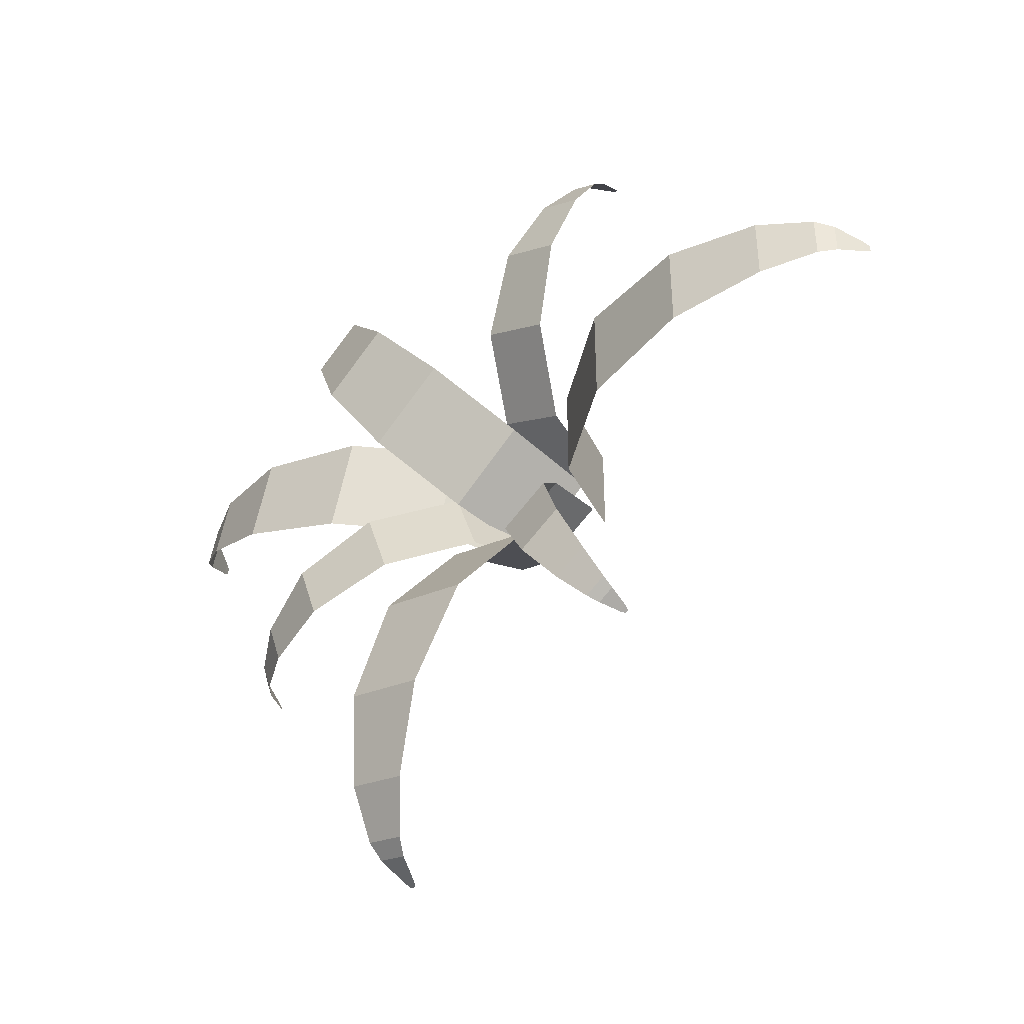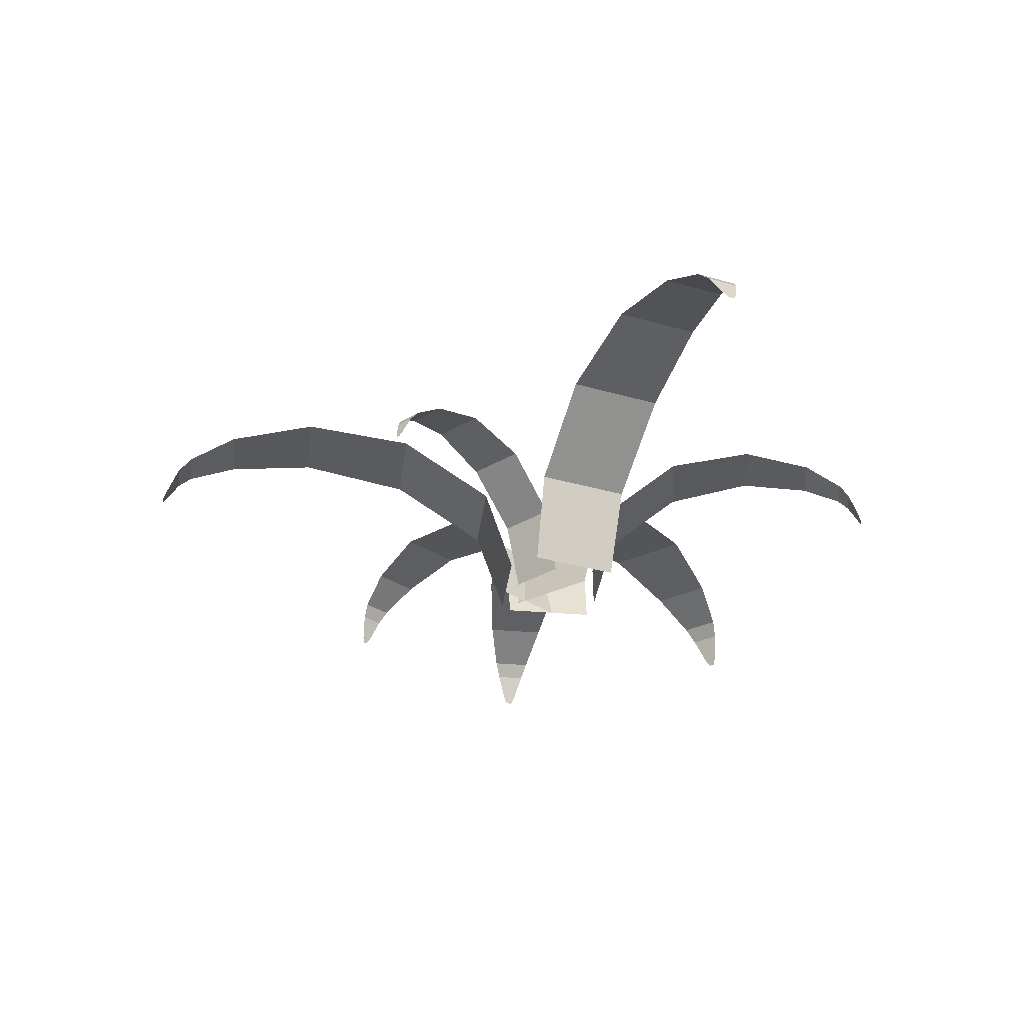
<metadata>
{"format":"obj","ext":"obj","renderer":"f3d","projection":"perspective","resolution":1024,"background":"white","views":[{"elev":-41.0,"azim":-137.1,"up":"+Z"},{"elev":-32.9,"azim":-111.8,"up":"+Y"}]}
</metadata>
<code>
o Airplane_Plant
v -0.2197 0.229 0.1234
v -0.1428 1.8e-05 0.1159
v -0.2197 0.229 -0.1234
v -0.1428 1.8e-05 -0.1159
v -0.4615 0.3965 0.1251
v -0.4615 0.3965 -0.1251
v -0.7454 0.4453 0.1093
v -0.7454 0.4453 -0.1093
v -0.9714 0.4006 0.08027
v -0.9714 0.4006 -0.08027
v -1.094 0.3365 0.05188
v -1.094 0.3365 -0.05188
v -1.126 0.3007 0.03877
v -1.126 0.3007 -0.03877
v -1.158 0.2352 0.01656
v -1.158 0.2352 -0.01656
v -0.2197 0.229 -0.07855
v -0.2197 0.229 0.07855
v -0.1428 1.8e-05 0.07606
v -0.1428 1.8e-05 -0.07606
v -0.4615 0.3965 -0.06197
v -0.4615 0.3965 0.06197
v -0.7454 0.4453 -0.0567
v -0.7454 0.4453 0.0567
v -0.9714 0.4006 -0.03547
v -0.9714 0.4006 0.03547
v -1.094 0.3365 -0.0173
v -1.094 0.3365 0.0173
v -1.126 0.3007 -0.01292
v -1.126 0.3007 0.01292
v -1.158 0.2352 0
v -1.165 0.2191 0.007451
v -1.165 0.2191 -0.007451
v -1.165 0.2191 0
v 0.0149 0.2055 0.1973
v 0.03508 1.6e-05 0.1401
v -0.1607 0.2055 0.1154
v -0.1299 1.6e-05 0.0632
v -0.06413 0.3559 0.3699
v -0.2422 0.3559 0.2869
v -0.1696 0.3997 0.5668
v -0.3251 0.3997 0.4942
v -0.2653 0.3595 0.718
v -0.3795 0.3595 0.6647
v -0.3261 0.302 0.7956
v -0.3999 0.302 0.7612
v -0.3461 0.2699 0.8143
v -0.4013 0.2699 0.7886
v -0.3725 0.2111 0.8296
v -0.3961 0.2111 0.8186
v -0.1288 0.2055 0.1303
v -0.01699 0.2055 0.1824
v 0.006728 1.6e-05 0.1269
v -0.1015 1.6e-05 0.07642
v -0.1972 0.3559 0.3079
v -0.109 0.3559 0.349
v -0.2877 0.3997 0.5117
v -0.207 0.3997 0.5493
v -0.3476 0.3595 0.6796
v -0.2971 0.3595 0.7031
v -0.3753 0.302 0.7727
v -0.3507 0.302 0.7842
v -0.3829 0.2699 0.7972
v -0.3645 0.2699 0.8058
v -0.3843 0.2111 0.8241
v -0.3814 0.1967 0.8318
v -0.392 0.1967 0.8268
v -0.3867 0.1967 0.8293
v -0.06231 0.229 -0.2441
v -0.07498 1.8e-05 -0.168
v 0.176 0.229 -0.1802
v 0.1489 1.8e-05 -0.108
v -0.001379 0.3965 -0.4781
v 0.2403 0.3965 -0.4134
v 0.08736 0.4453 -0.7483
v 0.2985 0.4453 -0.6917
v 0.1739 0.4006 -0.9591
v 0.329 0.4006 -0.9176
v 0.233 0.3365 -1.07
v 0.3332 0.3365 -1.043
v 0.254 0.3007 -1.098
v 0.3289 0.3007 -1.078
v 0.2837 0.2352 -1.123
v 0.3157 0.2352 -1.114
v 0.1327 0.229 -0.1918
v -0.01903 0.229 -0.2325
v -0.0365 1.8e-05 -0.1577
v 0.1104 1.8e-05 -0.1183
v 0.1793 0.3965 -0.4297
v 0.05958 0.3965 -0.4618
v 0.2477 0.4453 -0.7053
v 0.1382 0.4453 -0.7347
v 0.2857 0.4006 -0.9291
v 0.2172 0.4006 -0.9475
v 0.2998 0.3365 -1.052
v 0.2664 0.3365 -1.061
v 0.304 0.3007 -1.084
v 0.279 0.3007 -1.091
v 0.2997 0.2352 -1.119
v 0.2944 0.2191 -1.128
v 0.3088 0.2191 -1.124
v 0.3016 0.2191 -1.126
v -0.1287 0.1744 -0.07931
v -0.1024 1.3e-05 -0.04119
v 0.000759 0.1744 -0.1512
v 0.01921 1.3e-05 -0.1087
v -0.2 0.302 -0.2057
v -0.06876 0.302 -0.2785
v -0.2744 0.3392 -0.3592
v -0.1597 0.3392 -0.4229
v -0.325 0.3051 -0.4862
v -0.2408 0.3051 -0.533
v -0.3457 0.2563 -0.5587
v -0.2913 0.2563 -0.5889
v -0.3483 0.229 -0.5795
v -0.3076 0.229 -0.6021
v -0.3459 0.1792 -0.6027
v -0.3285 0.1792 -0.6123
v -0.02275 0.1744 -0.1381
v -0.1052 0.1744 -0.09236
v -0.0815 1.3e-05 -0.05279
v -0.001691 1.3e-05 -0.09709
v -0.1019 0.302 -0.2601
v -0.1669 0.302 -0.2241
v -0.1873 0.3392 -0.4075
v -0.2468 0.3392 -0.3745
v -0.2643 0.3051 -0.5199
v -0.3015 0.3051 -0.4993
v -0.3094 0.2563 -0.5788
v -0.3276 0.2563 -0.5688
v -0.3211 0.229 -0.5946
v -0.3347 0.229 -0.587
v -0.3372 0.1792 -0.6075
v -0.3432 0.1669 -0.6091
v -0.3354 0.1669 -0.6135
v -0.3393 0.1669 -0.6113
v 0.1693 0.229 -0.01085
v 0.1191 1.8e-05 -0.06948
v -0.03286 0.229 0.1307
v -0.07079 1.8e-05 0.06348
v 0.3094 0.3965 0.1863
v 0.1044 0.3965 0.3298
v 0.4593 0.4453 0.4279
v 0.2802 0.4453 0.5533
v 0.5652 0.4006 0.6297
v 0.4337 0.4006 0.7218
v 0.6121 0.3365 0.7462
v 0.5271 0.3365 0.8057
v 0.6199 0.3007 0.7803
v 0.5564 0.3007 0.8247
v 0.62 0.2352 0.819
v 0.5928 0.2352 0.838
v 0.003854 0.229 0.105
v 0.1326 0.229 0.01486
v 0.08646 1.8e-05 -0.04663
v -0.03816 1.8e-05 0.04063
v 0.1561 0.3965 0.2936
v 0.2577 0.3965 0.2225
v 0.3233 0.4453 0.5231
v 0.4162 0.4453 0.4581
v 0.4703 0.4006 0.6961
v 0.5285 0.4006 0.6554
v 0.5554 0.3365 0.7859
v 0.5837 0.3365 0.766
v 0.5776 0.3007 0.8099
v 0.5987 0.3007 0.7951
v 0.6064 0.2352 0.8285
v 0.6167 0.2191 0.8303
v 0.6045 0.2191 0.8388
v 0.6106 0.2191 0.8345
v 0.2441 0.229 -0.06231
v 0.168 1.8e-05 -0.07498
v 0.1802 0.229 0.176
v 0.108 1.8e-05 0.1489
v 0.4781 0.3965 -0.001379
v 0.4134 0.3965 0.2403
v 0.7483 0.4453 0.08736
v 0.6917 0.4453 0.2985
v 0.9591 0.4006 0.1739
v 0.9176 0.4006 0.329
v 1.07 0.3365 0.233
v 1.043 0.3365 0.3332
v 1.098 0.3007 0.254
v 1.078 0.3007 0.3289
v 1.123 0.2352 0.2837
v 1.114 0.2352 0.3157
v 0.1918 0.229 0.1327
v 0.2325 0.229 -0.01903
v 0.1577 1.8e-05 -0.0365
v 0.1183 1.8e-05 0.1104
v 0.4297 0.3965 0.1793
v 0.4618 0.3965 0.05958
v 0.7053 0.4453 0.2477
v 0.7347 0.4453 0.1382
v 0.9291 0.4006 0.2857
v 0.9475 0.4006 0.2172
v 1.052 0.3365 0.2998
v 1.061 0.3365 0.2664
v 1.084 0.3007 0.304
v 1.091 0.3007 0.279
v 1.119 0.2352 0.2997
v 1.128 0.2191 0.2944
v 1.124 0.2191 0.3088
v 1.126 0.2191 0.3016
v 0.1289 0.2055 -0.15
v 0.07428 1.6e-05 -0.1239
v 0.1952 0.2055 0.03204
v 0.1365 1.6e-05 0.04716
v 0.3069 0.3559 -0.2162
v 0.3741 0.3559 -0.03164
v 0.5207 0.3997 -0.2808
v 0.5794 0.3997 -0.1196
v 0.6953 0.3595 -0.3201
v 0.7384 0.3595 -0.2017
v 0.7932 0.302 -0.332
v 0.821 0.302 -0.2555
v 0.8206 0.2699 -0.3311
v 0.8414 0.2699 -0.2739
v 0.85 0.2111 -0.3232
v 0.8589 0.2111 -0.2988
v 0.1832 0.2055 -0.001028
v 0.141 0.2055 -0.117
v 0.08498 1.6e-05 -0.09449
v 0.1258 1.6e-05 0.01776
v 0.3572 0.3559 -0.07822
v 0.3239 0.3559 -0.1697
v 0.5653 0.3997 -0.1584
v 0.5348 0.3997 -0.242
v 0.7263 0.3595 -0.2347
v 0.7073 0.3595 -0.2871
v 0.8117 0.302 -0.281
v 0.8025 0.302 -0.3065
v 0.8345 0.2699 -0.2929
v 0.8275 0.2699 -0.312
v 0.8545 0.2111 -0.311
v 0.8579 0.1967 -0.3185
v 0.8619 0.1967 -0.3075
v 0.8599 0.1967 -0.313
v -0.2197 0.229 0.1234
v -0.1428 1.8e-05 0.1159
v -0.2197 0.229 -0.1234
v -0.1428 1.8e-05 -0.1159
v -0.4615 0.3965 0.1251
v -0.4615 0.3965 -0.1251
v -0.7454 0.4453 0.1093
v -0.7454 0.4453 -0.1093
v -0.9714 0.4006 0.08027
v -0.9714 0.4006 -0.08027
v -1.094 0.3365 0.05188
v -1.094 0.3365 -0.05188
v -1.126 0.3007 0.03877
v -1.126 0.3007 -0.03877
v -1.158 0.2352 0.01656
v -1.158 0.2352 -0.01656
v -0.2197 0.229 -0.07855
v -0.2197 0.229 0.07855
v -0.1428 1.8e-05 0.07606
v -0.1428 1.8e-05 -0.07606
v -0.4615 0.3965 -0.06197
v -0.4615 0.3965 0.06197
v -0.7454 0.4453 -0.0567
v -0.7454 0.4453 0.0567
v -0.9714 0.4006 -0.03547
v -0.9714 0.4006 0.03547
v -1.094 0.3365 -0.0173
v -1.094 0.3365 0.0173
v -1.126 0.3007 -0.01292
v -1.126 0.3007 0.01292
v -1.158 0.2352 0
v -1.165 0.2191 0.007451
v -1.165 0.2191 -0.007451
v -1.165 0.2191 0
v 0.0149 0.2055 0.1973
v 0.03508 1.6e-05 0.1401
v -0.1607 0.2055 0.1154
v -0.1299 1.6e-05 0.0632
v -0.06413 0.3559 0.3699
v -0.2422 0.3559 0.2869
v -0.1696 0.3997 0.5668
v -0.3251 0.3997 0.4942
v -0.2653 0.3595 0.718
v -0.3795 0.3595 0.6647
v -0.3261 0.302 0.7956
v -0.3999 0.302 0.7612
v -0.3461 0.2699 0.8143
v -0.4013 0.2699 0.7886
v -0.3725 0.2111 0.8296
v -0.3961 0.2111 0.8186
v -0.1288 0.2055 0.1303
v -0.01699 0.2055 0.1824
v 0.006728 1.6e-05 0.1269
v -0.1015 1.6e-05 0.07642
v -0.1972 0.3559 0.3079
v -0.109 0.3559 0.349
v -0.2877 0.3997 0.5117
v -0.207 0.3997 0.5493
v -0.3476 0.3595 0.6796
v -0.2971 0.3595 0.7031
v -0.3753 0.302 0.7727
v -0.3507 0.302 0.7842
v -0.3829 0.2699 0.7972
v -0.3645 0.2699 0.8058
v -0.3843 0.2111 0.8241
v -0.3814 0.1967 0.8318
v -0.392 0.1967 0.8268
v -0.3867 0.1967 0.8293
v -0.06231 0.229 -0.2441
v -0.07498 1.8e-05 -0.168
v 0.176 0.229 -0.1802
v 0.1489 1.8e-05 -0.108
v -0.001379 0.3965 -0.4781
v 0.2403 0.3965 -0.4134
v 0.08736 0.4453 -0.7483
v 0.2985 0.4453 -0.6917
v 0.1739 0.4006 -0.9591
v 0.329 0.4006 -0.9176
v 0.233 0.3365 -1.07
v 0.3332 0.3365 -1.043
v 0.254 0.3007 -1.098
v 0.3289 0.3007 -1.078
v 0.2837 0.2352 -1.123
v 0.3157 0.2352 -1.114
v 0.1327 0.229 -0.1918
v -0.01903 0.229 -0.2325
v -0.0365 1.8e-05 -0.1577
v 0.1104 1.8e-05 -0.1183
v 0.1793 0.3965 -0.4297
v 0.05958 0.3965 -0.4618
v 0.2477 0.4453 -0.7053
v 0.1382 0.4453 -0.7347
v 0.2857 0.4006 -0.9291
v 0.2172 0.4006 -0.9475
v 0.2998 0.3365 -1.052
v 0.2664 0.3365 -1.061
v 0.304 0.3007 -1.084
v 0.279 0.3007 -1.091
v 0.2997 0.2352 -1.119
v 0.2944 0.2191 -1.128
v 0.3088 0.2191 -1.124
v 0.3016 0.2191 -1.126
v -0.1287 0.1744 -0.07931
v -0.1024 1.3e-05 -0.04119
v 0.000759 0.1744 -0.1512
v 0.01921 1.3e-05 -0.1087
v -0.2 0.302 -0.2057
v -0.06876 0.302 -0.2785
v -0.2744 0.3392 -0.3592
v -0.1597 0.3392 -0.4229
v -0.325 0.3051 -0.4862
v -0.2408 0.3051 -0.533
v -0.3457 0.2563 -0.5587
v -0.2913 0.2563 -0.5889
v -0.3483 0.229 -0.5795
v -0.3076 0.229 -0.6021
v -0.3459 0.1792 -0.6027
v -0.3285 0.1792 -0.6123
v -0.02275 0.1744 -0.1381
v -0.1052 0.1744 -0.09236
v -0.0815 1.3e-05 -0.05279
v -0.001691 1.3e-05 -0.09709
v -0.1019 0.302 -0.2601
v -0.1669 0.302 -0.2241
v -0.1873 0.3392 -0.4075
v -0.2468 0.3392 -0.3745
v -0.2643 0.3051 -0.5199
v -0.3015 0.3051 -0.4993
v -0.3094 0.2563 -0.5788
v -0.3276 0.2563 -0.5688
v -0.3211 0.229 -0.5946
v -0.3347 0.229 -0.587
v -0.3372 0.1792 -0.6075
v -0.3432 0.1669 -0.6091
v -0.3354 0.1669 -0.6135
v -0.3393 0.1669 -0.6113
v 0.1693 0.229 -0.01085
v 0.1191 1.8e-05 -0.06948
v -0.03286 0.229 0.1307
v -0.07079 1.8e-05 0.06348
v 0.3094 0.3965 0.1863
v 0.1044 0.3965 0.3298
v 0.4593 0.4453 0.4279
v 0.2802 0.4453 0.5533
v 0.5652 0.4006 0.6297
v 0.4337 0.4006 0.7218
v 0.6121 0.3365 0.7462
v 0.5271 0.3365 0.8057
v 0.6199 0.3007 0.7803
v 0.5564 0.3007 0.8247
v 0.62 0.2352 0.819
v 0.5928 0.2352 0.838
v 0.003854 0.229 0.105
v 0.1326 0.229 0.01486
v 0.08646 1.8e-05 -0.04663
v -0.03816 1.8e-05 0.04063
v 0.1561 0.3965 0.2936
v 0.2577 0.3965 0.2225
v 0.3233 0.4453 0.5231
v 0.4162 0.4453 0.4581
v 0.4703 0.4006 0.6961
v 0.5285 0.4006 0.6554
v 0.5554 0.3365 0.7859
v 0.5837 0.3365 0.766
v 0.5776 0.3007 0.8099
v 0.5987 0.3007 0.7951
v 0.6064 0.2352 0.8285
v 0.6167 0.2191 0.8303
v 0.6045 0.2191 0.8388
v 0.6106 0.2191 0.8345
v 0.2441 0.229 -0.06231
v 0.168 1.8e-05 -0.07498
v 0.1802 0.229 0.176
v 0.108 1.8e-05 0.1489
v 0.4781 0.3965 -0.001379
v 0.4134 0.3965 0.2403
v 0.7483 0.4453 0.08736
v 0.6917 0.4453 0.2985
v 0.9591 0.4006 0.1739
v 0.9176 0.4006 0.329
v 1.07 0.3365 0.233
v 1.043 0.3365 0.3332
v 1.098 0.3007 0.254
v 1.078 0.3007 0.3289
v 1.123 0.2352 0.2837
v 1.114 0.2352 0.3157
v 0.1918 0.229 0.1327
v 0.2325 0.229 -0.01903
v 0.1577 1.8e-05 -0.0365
v 0.1183 1.8e-05 0.1104
v 0.4297 0.3965 0.1793
v 0.4618 0.3965 0.05958
v 0.7053 0.4453 0.2477
v 0.7347 0.4453 0.1382
v 0.9291 0.4006 0.2857
v 0.9475 0.4006 0.2172
v 1.052 0.3365 0.2998
v 1.061 0.3365 0.2664
v 1.084 0.3007 0.304
v 1.091 0.3007 0.279
v 1.119 0.2352 0.2997
v 1.128 0.2191 0.2944
v 1.124 0.2191 0.3088
v 1.126 0.2191 0.3016
v 0.1289 0.2055 -0.15
v 0.07428 1.6e-05 -0.1239
v 0.1952 0.2055 0.03204
v 0.1365 1.6e-05 0.04716
v 0.3069 0.3559 -0.2162
v 0.3741 0.3559 -0.03164
v 0.5207 0.3997 -0.2808
v 0.5794 0.3997 -0.1196
v 0.6953 0.3595 -0.3201
v 0.7384 0.3595 -0.2017
v 0.7932 0.302 -0.332
v 0.821 0.302 -0.2555
v 0.8206 0.2699 -0.3311
v 0.8414 0.2699 -0.2739
v 0.85 0.2111 -0.3232
v 0.8589 0.2111 -0.2988
v 0.1832 0.2055 -0.001028
v 0.141 0.2055 -0.117
v 0.08498 1.6e-05 -0.09449
v 0.1258 1.6e-05 0.01776
v 0.3572 0.3559 -0.07822
v 0.3239 0.3559 -0.1697
v 0.5653 0.3997 -0.1584
v 0.5348 0.3997 -0.242
v 0.7263 0.3595 -0.2347
v 0.7073 0.3595 -0.2871
v 0.8117 0.302 -0.281
v 0.8025 0.302 -0.3065
v 0.8345 0.2699 -0.2929
v 0.8275 0.2699 -0.312
v 0.8545 0.2111 -0.311
v 0.8579 0.1967 -0.3185
v 0.8619 0.1967 -0.3075
v 0.8599 0.1967 -0.313
f 17 20 4 3
f 17 3 6 21
f 21 6 8 23
f 23 8 10 25
f 25 10 12 27
f 27 12 14 29
f 29 14 16 31
f 13 30 31 15
f 11 28 30 13
f 9 26 28 11
f 7 24 26 9
f 5 22 24 7
f 1 18 22 5
f 1 2 19 18
f 15 31 34 32
f 31 16 33 34
f 51 54 38 37
f 51 37 40 55
f 55 40 42 57
f 57 42 44 59
f 59 44 46 61
f 61 46 48 63
f 63 48 50 65
f 47 64 65 49
f 45 62 64 47
f 43 60 62 45
f 41 58 60 43
f 39 56 58 41
f 35 52 56 39
f 35 36 53 52
f 49 65 68 66
f 65 50 67 68
f 85 88 72 71
f 85 71 74 89
f 89 74 76 91
f 91 76 78 93
f 93 78 80 95
f 95 80 82 97
f 97 82 84 99
f 81 98 99 83
f 79 96 98 81
f 77 94 96 79
f 75 92 94 77
f 73 90 92 75
f 69 86 90 73
f 69 70 87 86
f 83 99 102 100
f 99 84 101 102
f 119 122 106 105
f 119 105 108 123
f 123 108 110 125
f 125 110 112 127
f 127 112 114 129
f 129 114 116 131
f 131 116 118 133
f 115 132 133 117
f 113 130 132 115
f 111 128 130 113
f 109 126 128 111
f 107 124 126 109
f 103 120 124 107
f 103 104 121 120
f 117 133 136 134
f 133 118 135 136
f 153 156 140 139
f 153 139 142 157
f 157 142 144 159
f 159 144 146 161
f 161 146 148 163
f 163 148 150 165
f 165 150 152 167
f 149 166 167 151
f 147 164 166 149
f 145 162 164 147
f 143 160 162 145
f 141 158 160 143
f 137 154 158 141
f 137 138 155 154
f 151 167 170 168
f 167 152 169 170
f 187 190 174 173
f 187 173 176 191
f 191 176 178 193
f 193 178 180 195
f 195 180 182 197
f 197 182 184 199
f 199 184 186 201
f 183 200 201 185
f 181 198 200 183
f 179 196 198 181
f 177 194 196 179
f 175 192 194 177
f 171 188 192 175
f 171 172 189 188
f 185 201 204 202
f 201 186 203 204
f 221 224 208 207
f 221 207 210 225
f 225 210 212 227
f 227 212 214 229
f 229 214 216 231
f 231 216 218 233
f 233 218 220 235
f 217 234 235 219
f 215 232 234 217
f 213 230 232 215
f 211 228 230 213
f 209 226 228 211
f 205 222 226 209
f 205 206 223 222
f 219 235 238 236
f 235 220 237 238
f 255 241 242 258
f 255 259 244 241
f 259 261 246 244
f 261 263 248 246
f 263 265 250 248
f 265 267 252 250
f 267 269 254 252
f 251 253 269 268
f 249 251 268 266
f 247 249 266 264
f 245 247 264 262
f 243 245 262 260
f 239 243 260 256
f 239 256 257 240
f 253 270 272 269
f 269 272 271 254
f 289 275 276 292
f 289 293 278 275
f 293 295 280 278
f 295 297 282 280
f 297 299 284 282
f 299 301 286 284
f 301 303 288 286
f 285 287 303 302
f 283 285 302 300
f 281 283 300 298
f 279 281 298 296
f 277 279 296 294
f 273 277 294 290
f 273 290 291 274
f 287 304 306 303
f 303 306 305 288
f 323 309 310 326
f 323 327 312 309
f 327 329 314 312
f 329 331 316 314
f 331 333 318 316
f 333 335 320 318
f 335 337 322 320
f 319 321 337 336
f 317 319 336 334
f 315 317 334 332
f 313 315 332 330
f 311 313 330 328
f 307 311 328 324
f 307 324 325 308
f 321 338 340 337
f 337 340 339 322
f 357 343 344 360
f 357 361 346 343
f 361 363 348 346
f 363 365 350 348
f 365 367 352 350
f 367 369 354 352
f 369 371 356 354
f 353 355 371 370
f 351 353 370 368
f 349 351 368 366
f 347 349 366 364
f 345 347 364 362
f 341 345 362 358
f 341 358 359 342
f 355 372 374 371
f 371 374 373 356
f 391 377 378 394
f 391 395 380 377
f 395 397 382 380
f 397 399 384 382
f 399 401 386 384
f 401 403 388 386
f 403 405 390 388
f 387 389 405 404
f 385 387 404 402
f 383 385 402 400
f 381 383 400 398
f 379 381 398 396
f 375 379 396 392
f 375 392 393 376
f 389 406 408 405
f 405 408 407 390
f 425 411 412 428
f 425 429 414 411
f 429 431 416 414
f 431 433 418 416
f 433 435 420 418
f 435 437 422 420
f 437 439 424 422
f 421 423 439 438
f 419 421 438 436
f 417 419 436 434
f 415 417 434 432
f 413 415 432 430
f 409 413 430 426
f 409 426 427 410
f 423 440 442 439
f 439 442 441 424
f 459 445 446 462
f 459 463 448 445
f 463 465 450 448
f 465 467 452 450
f 467 469 454 452
f 469 471 456 454
f 471 473 458 456
f 455 457 473 472
f 453 455 472 470
f 451 453 470 468
f 449 451 468 466
f 447 449 466 464
f 443 447 464 460
f 443 460 461 444
f 457 474 476 473
f 473 476 475 458
f 30 29 31
f 28 27 29 30
f 26 25 27 28
f 24 23 25 26
f 22 21 23 24
f 18 17 21 22
f 18 19 20 17
f 64 63 65
f 62 61 63 64
f 60 59 61 62
f 58 57 59 60
f 56 55 57 58
f 52 51 55 56
f 52 53 54 51
f 98 97 99
f 96 95 97 98
f 94 93 95 96
f 92 91 93 94
f 90 89 91 92
f 86 85 89 90
f 86 87 88 85
f 132 131 133
f 130 129 131 132
f 128 127 129 130
f 126 125 127 128
f 124 123 125 126
f 120 119 123 124
f 120 121 122 119
f 166 165 167
f 164 163 165 166
f 162 161 163 164
f 160 159 161 162
f 158 157 159 160
f 154 153 157 158
f 154 155 156 153
f 200 199 201
f 198 197 199 200
f 196 195 197 198
f 194 193 195 196
f 192 191 193 194
f 188 187 191 192
f 188 189 190 187
f 234 233 235
f 232 231 233 234
f 230 229 231 232
f 228 227 229 230
f 226 225 227 228
f 222 221 225 226
f 222 223 224 221
f 268 269 267
f 266 268 267 265
f 264 266 265 263
f 262 264 263 261
f 260 262 261 259
f 256 260 259 255
f 256 255 258 257
f 302 303 301
f 300 302 301 299
f 298 300 299 297
f 296 298 297 295
f 294 296 295 293
f 290 294 293 289
f 290 289 292 291
f 336 337 335
f 334 336 335 333
f 332 334 333 331
f 330 332 331 329
f 328 330 329 327
f 324 328 327 323
f 324 323 326 325
f 370 371 369
f 368 370 369 367
f 366 368 367 365
f 364 366 365 363
f 362 364 363 361
f 358 362 361 357
f 358 357 360 359
f 404 405 403
f 402 404 403 401
f 400 402 401 399
f 398 400 399 397
f 396 398 397 395
f 392 396 395 391
f 392 391 394 393
f 438 439 437
f 436 438 437 435
f 434 436 435 433
f 432 434 433 431
f 430 432 431 429
f 426 430 429 425
f 426 425 428 427
f 472 473 471
f 470 472 471 469
f 468 470 469 467
f 466 468 467 465
f 464 466 465 463
f 460 464 463 459
f 460 459 462 461

</code>
